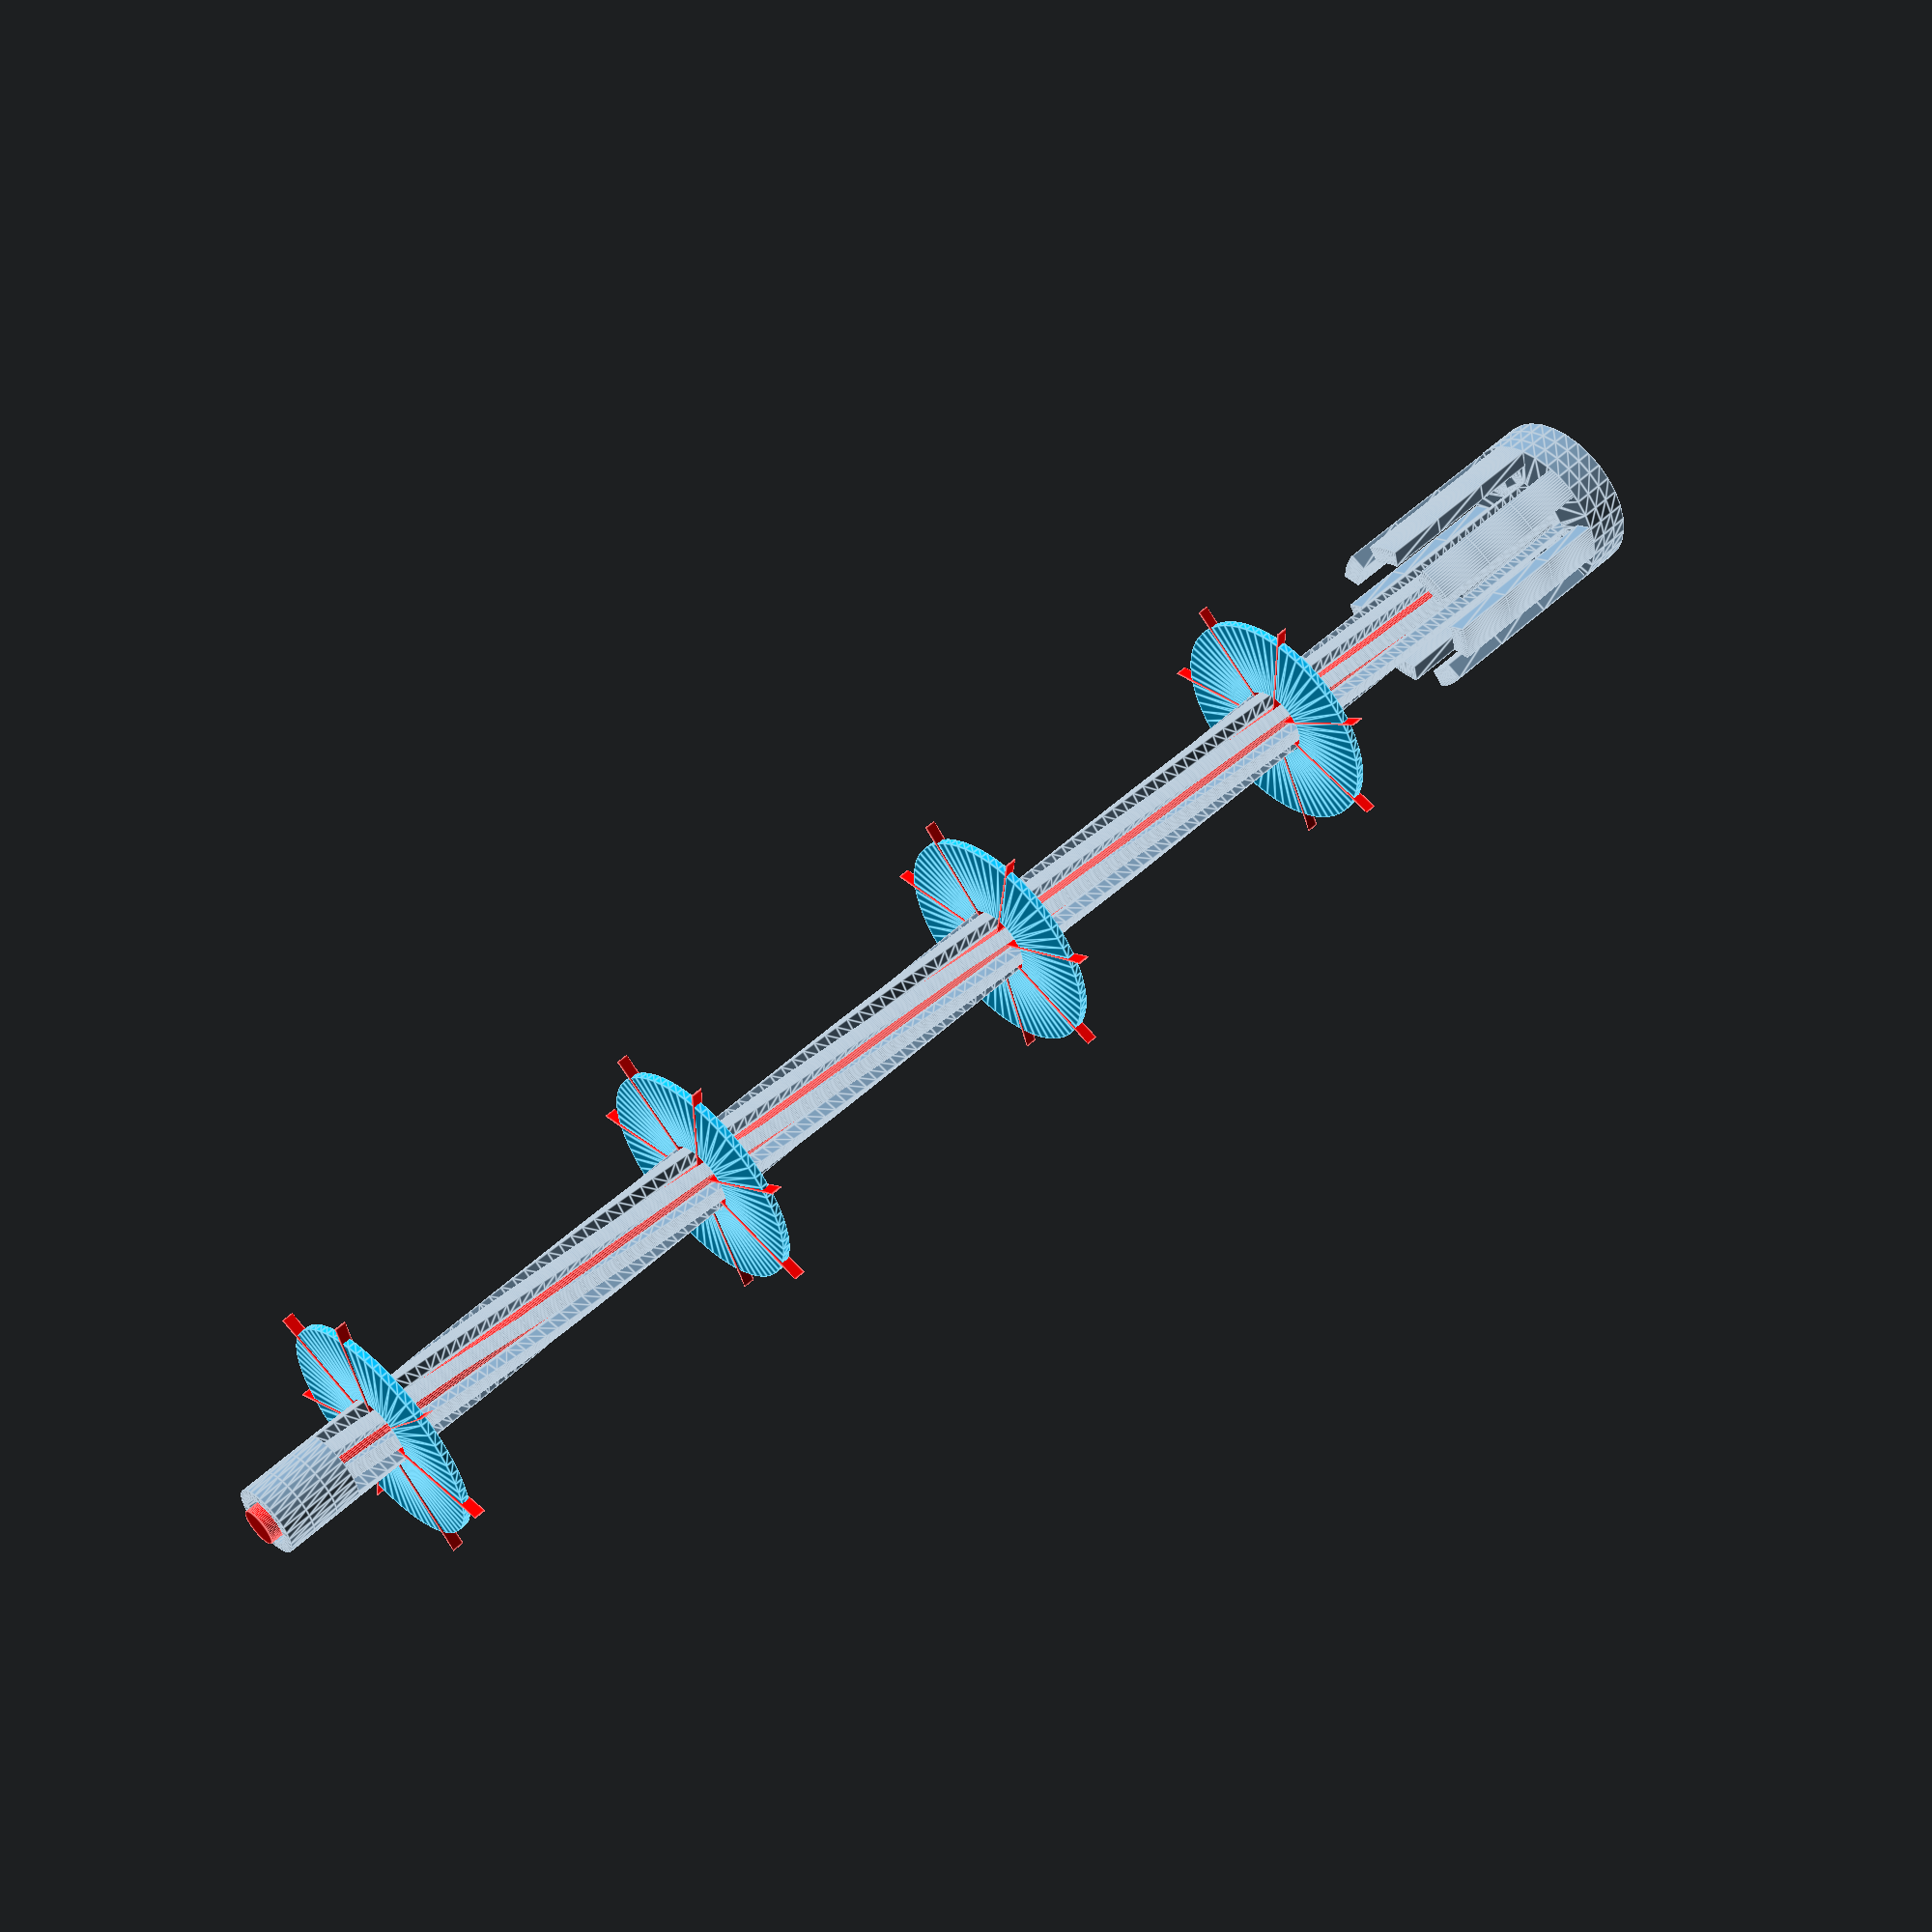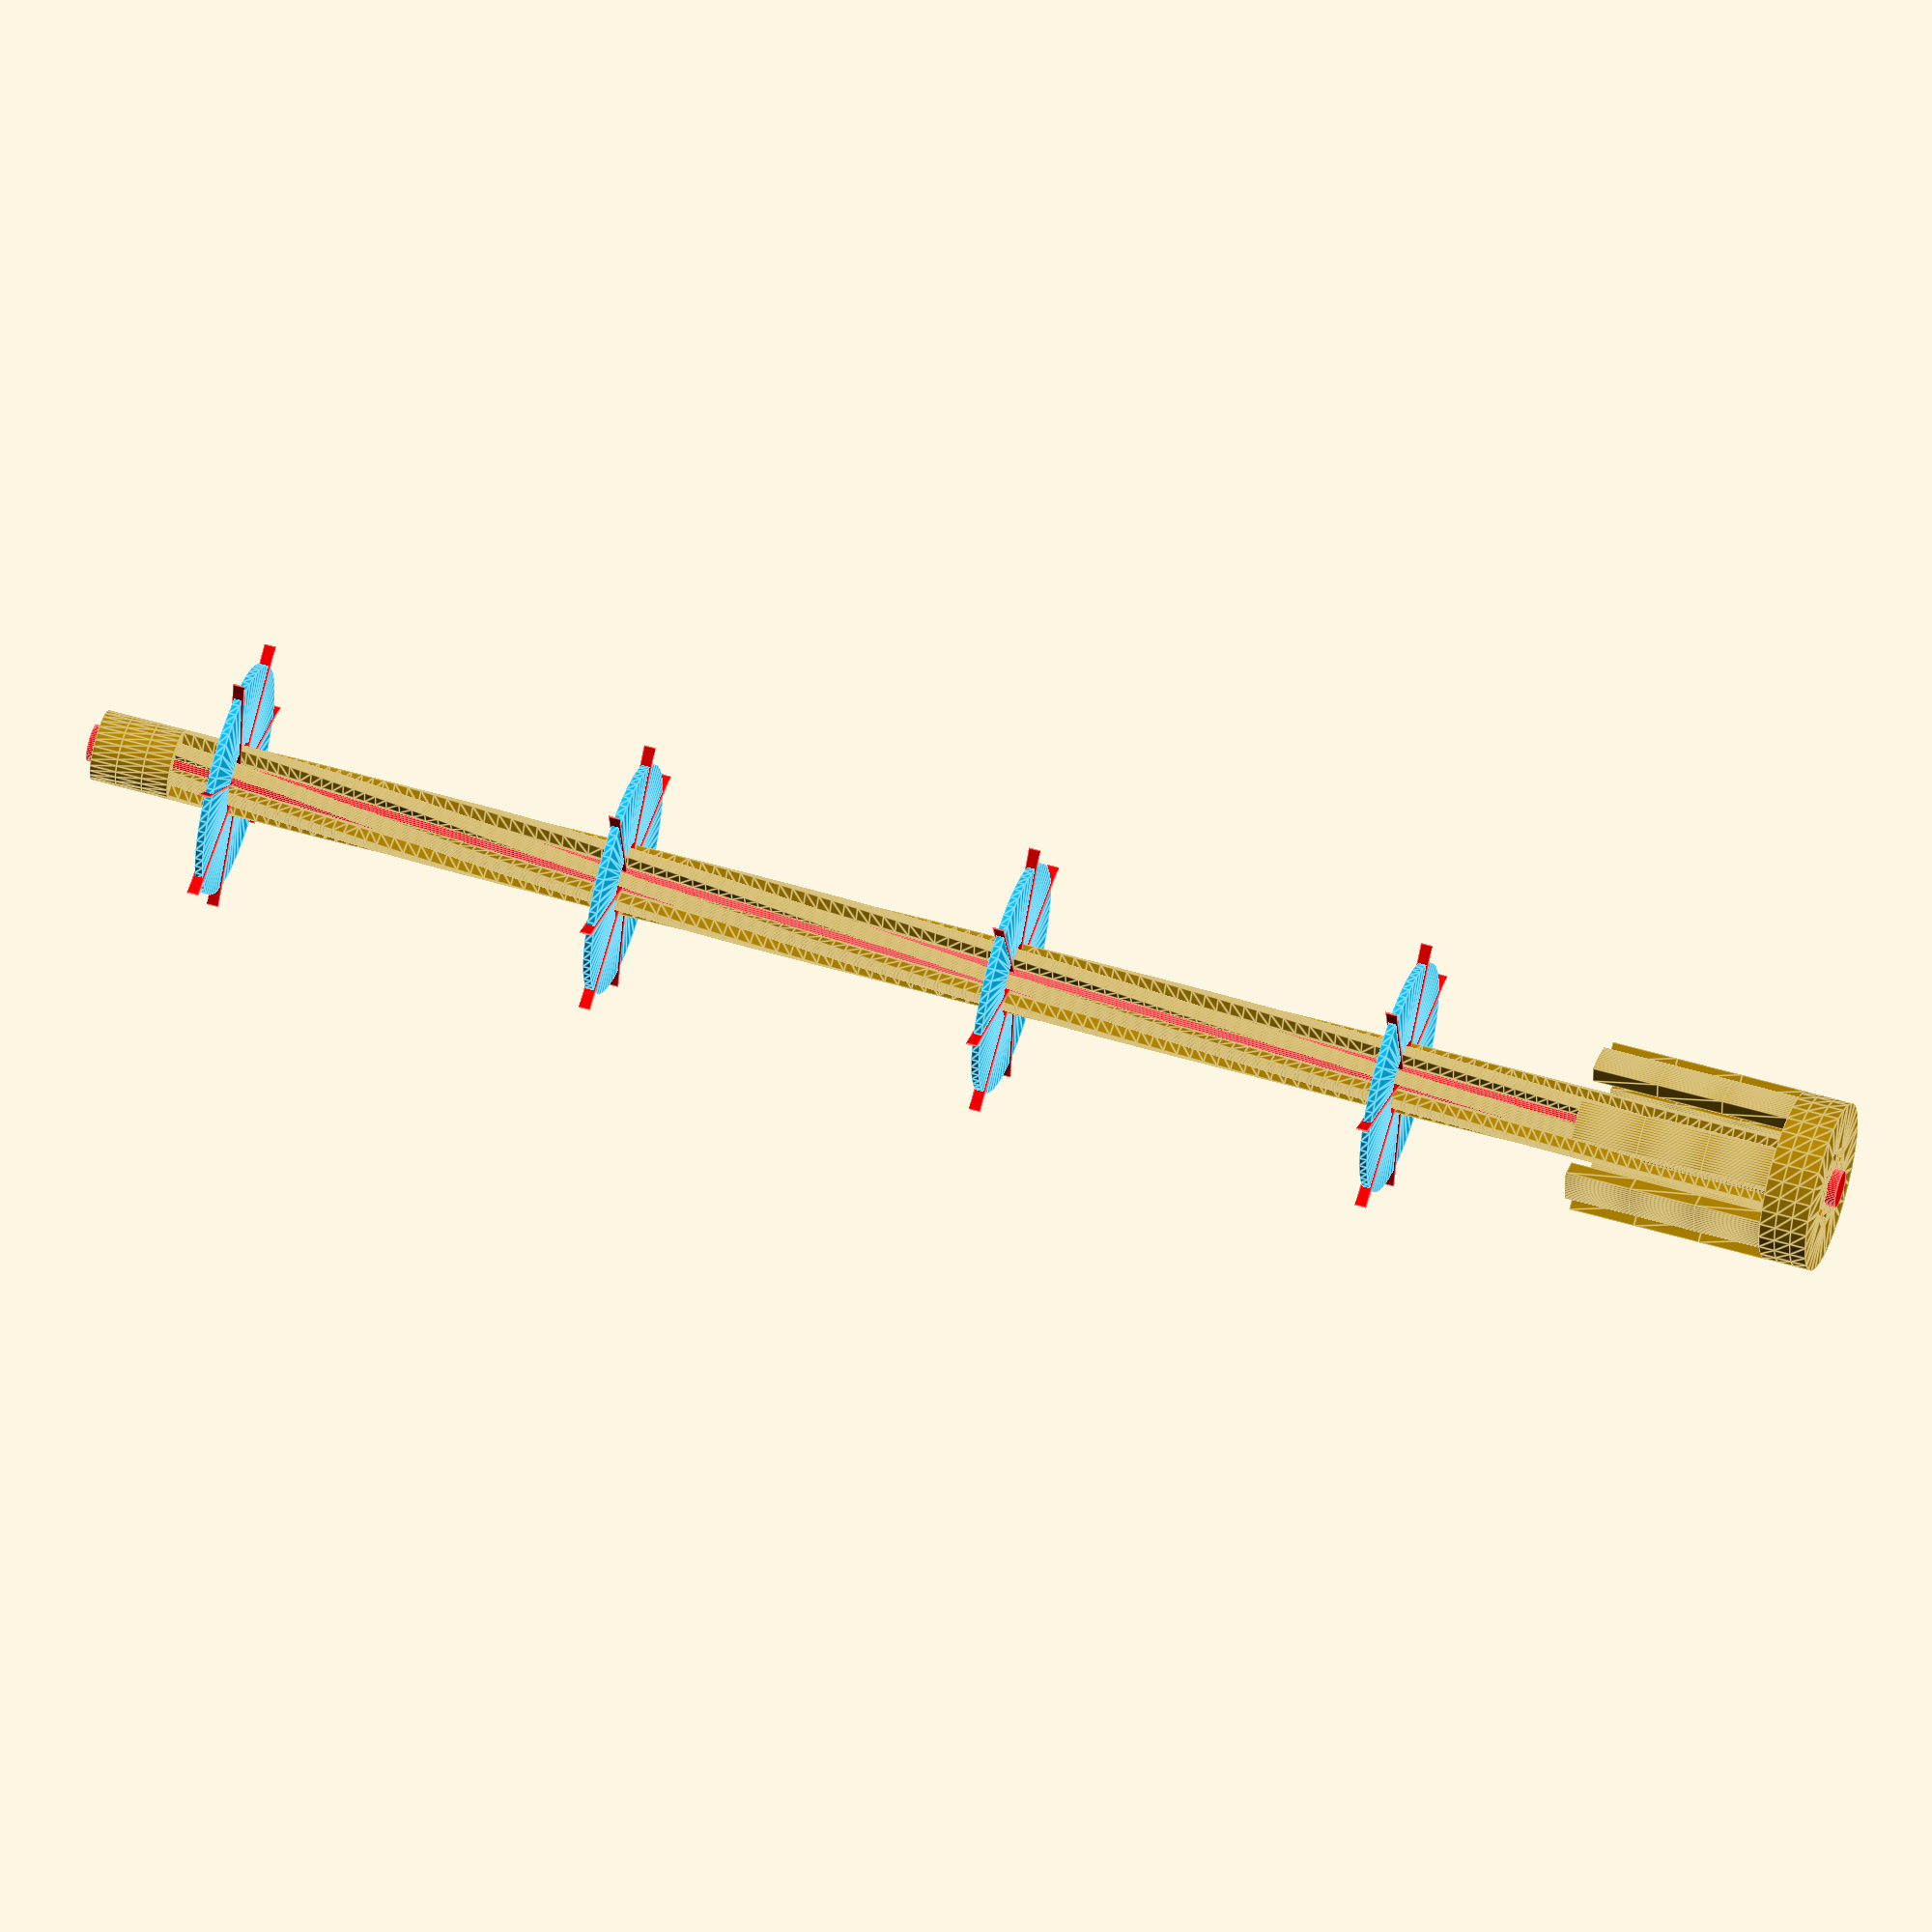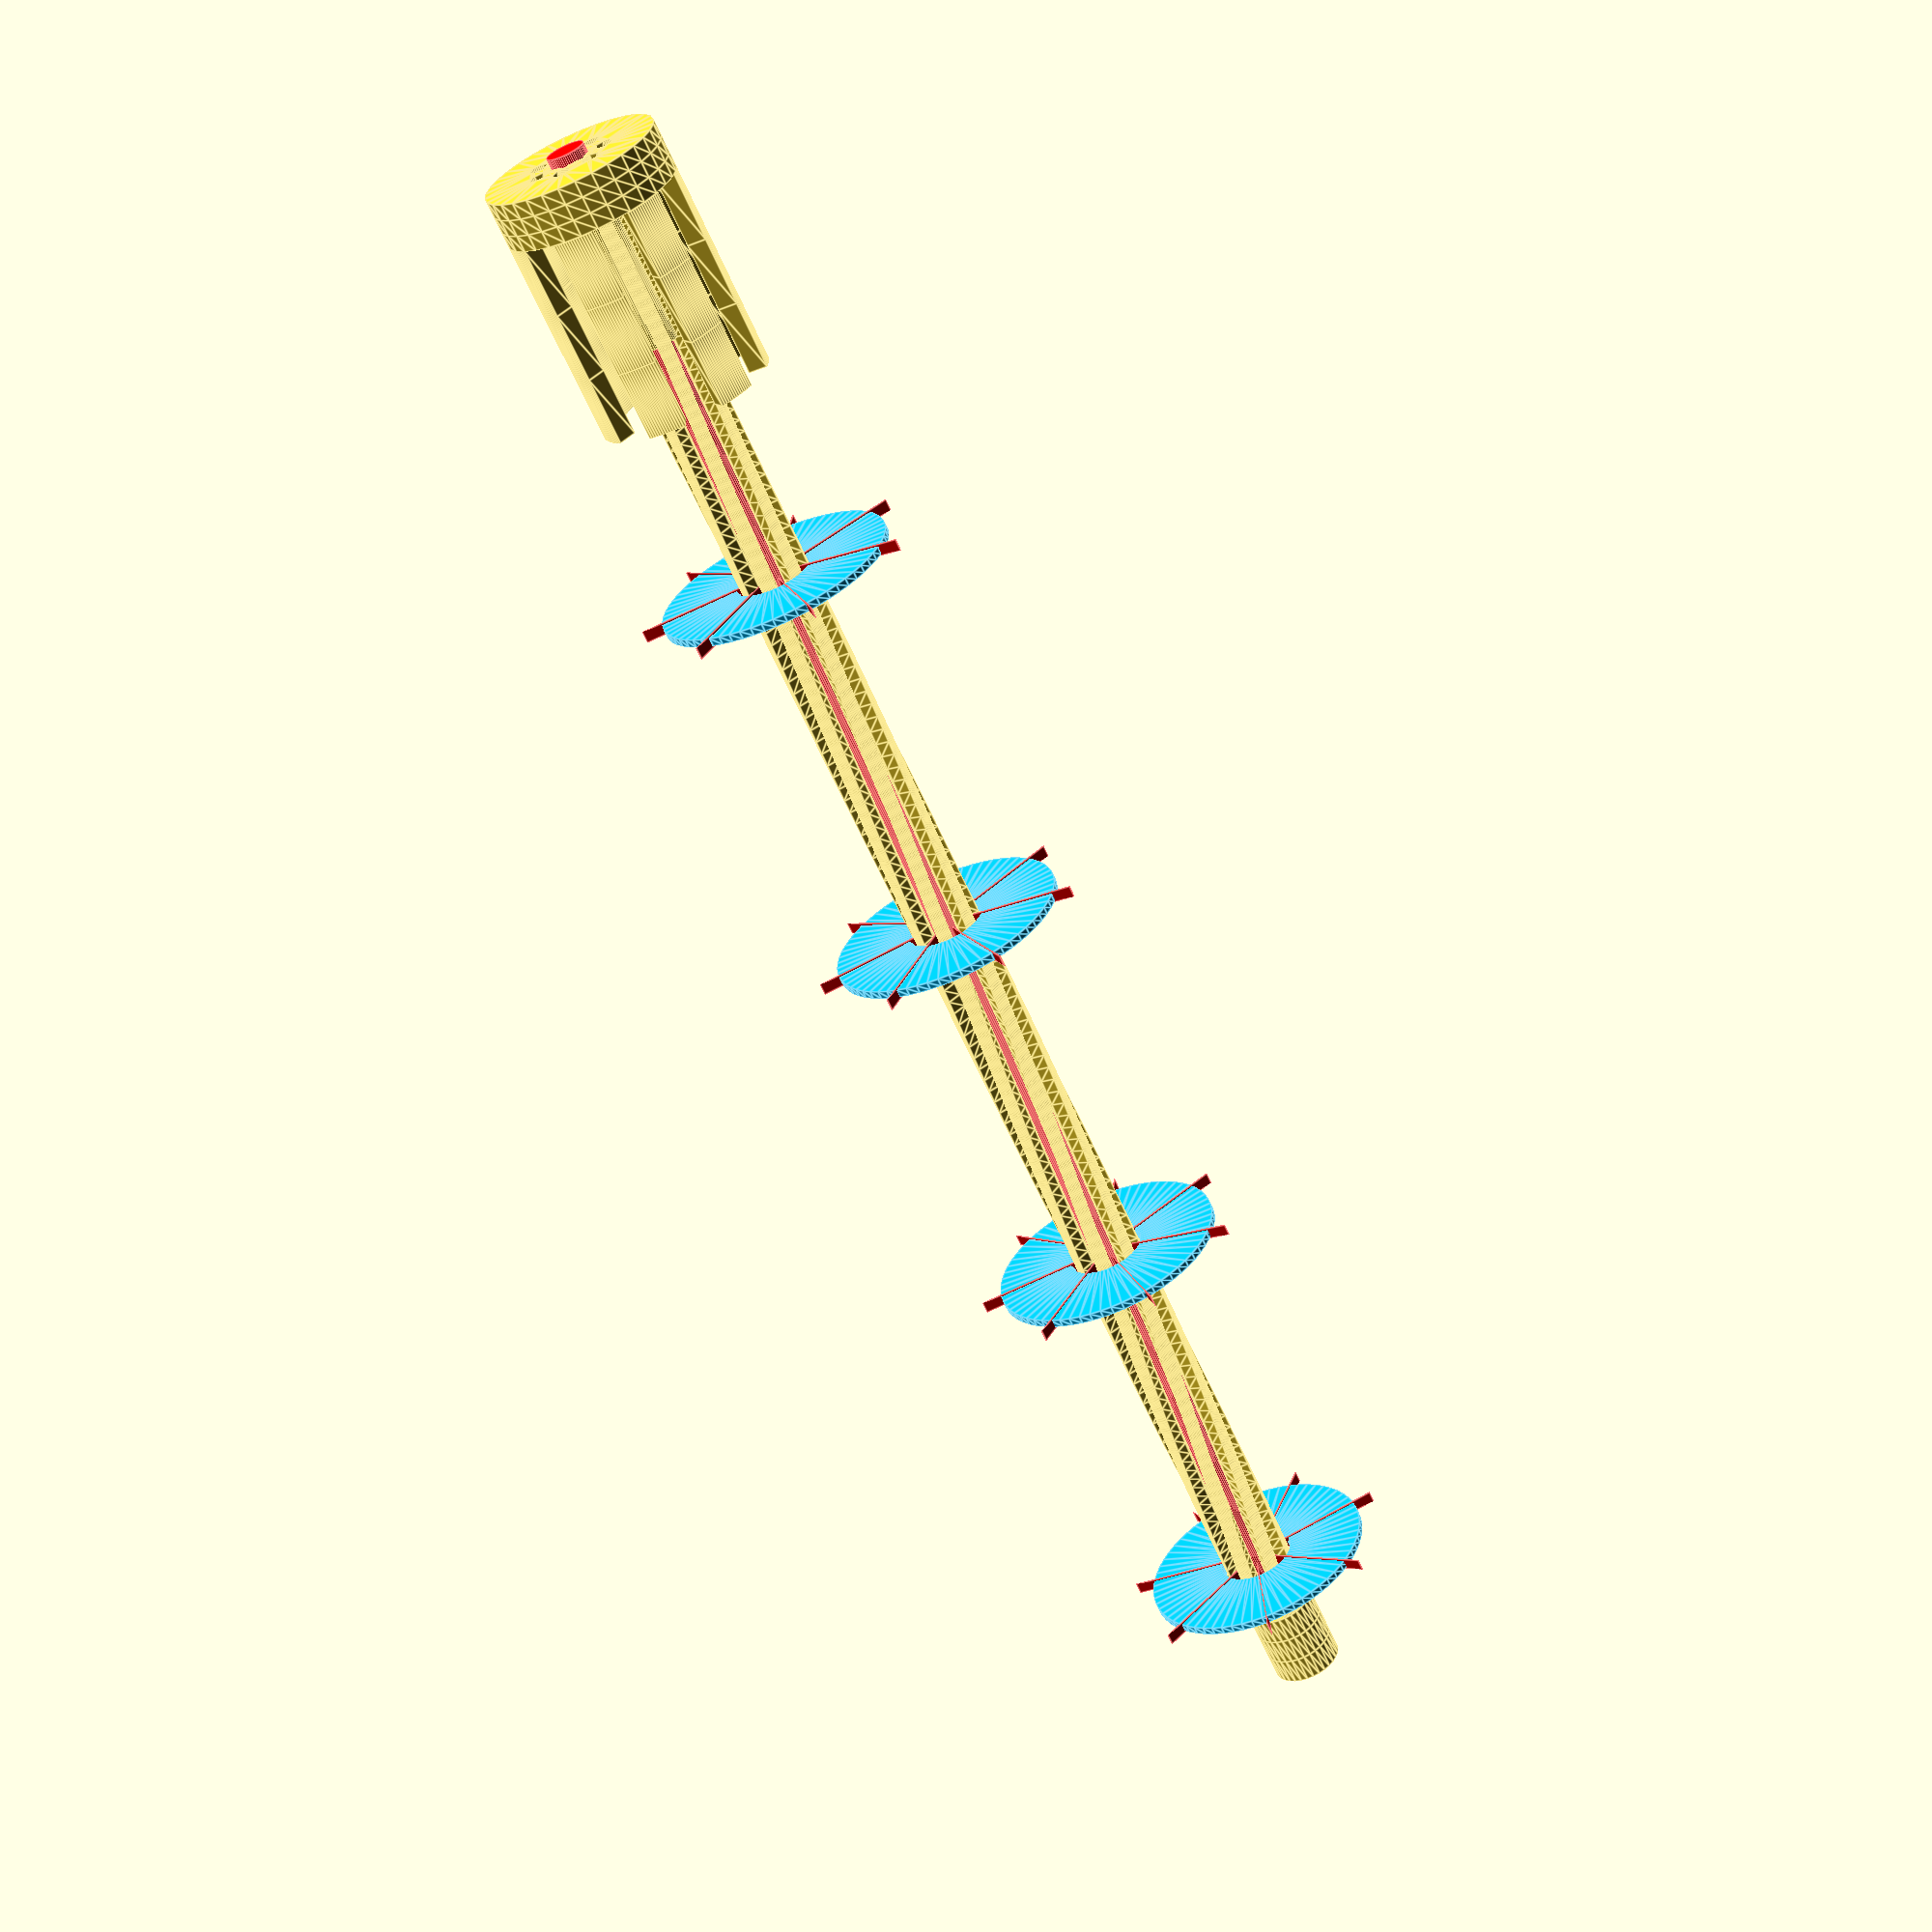
<openscad>
// Broletariat Branch. Wire should be changed to a rod.

//Made by SomeRandomGodDamnFurry

// Example for a 201mm barrel rifled for 9x19.
// A positive value for expasion will add to the modified dimension while a negative value will shrink it.
// All Dimensions are in millimeter unless otherwisee specified.

// Just as a note, calipers aren't great at measuring distances smaller than 0.05 millimeter. 
// If you want to be super accurate, grab a cheap pair of digital micrometers and hole guages. 
// This isn't super necessary but it makes life alot easier.

// For 9x19, the land diameters given by ecm V2 are 9.3mm. In V3.5, its 9.11mm and an experimental 9.01mm. 
// Ivan gives a diamter of 9.3 for maximum safety with homemade ammo. 
// Meanwhile ImmortalRevolt gives 9.11 because it gives blends accuracy and safety. 
// The 9.01mm dimension is used in button rifled match barrels. In ECM, this is dimension is too small as it can cause blown out primers and exessive pressure.
// Thank you to ImmortalRevolt for explaining this to me.

// If you set the number of clamps to be the same as the number of lands, you can rotate your rifling jig between cuts. 
// This will help lessen the effects of marred or bent wire and give you cleaner rifling overall. 
// The initial cut times in the Doc are two sets of 5 minutes. You can break these down to 6 sets of 100 second cuts and rotate the mandrel between cuts.

/*
Q: The progressive twist is neat. How did you get OpenScad to do that?
A: With great fricken dificulty. 

Q: Why not just make this in a normal Cad program like Fusion360
A: Hell if I know. Guess I must be a masochist. 

Q: Can I request a feature? 
A: Sure. I'll probably ignore it though.

Q: I found a bug!
A: Refer to the documentation to ensure it is indeed a bug. My email is SomeRandomGodDamnFurry@proton.me 
   Email me as to what to do to recreate the bug and what you beleive the expected behavior should be.
   DO NOT use this email to ask for help with the code. Please find me on Detterance Dispensed chat or Element.io for that.

Q: Help, I can't figure out how to use the program.
A: Consult the docs. If you don't understand them, find someone who can explain it to you.
*/


//OpenScad Set up
inf = 1e200 * 1e200;
nan = 0/0; // Check for this by using x != x


// Sets whether or not the mandrel is shown segmented and ready for printing. The red bits are the boolean operators. 
Render_Sliced = true;   // Default false


//functions                      

function Wall_Thickness(
    numWall, 
    layer = Layer_Height, 
    exWidth = Extrusion_Width
    ) = 
    numWall == 1 ? exWidth
    :((round(100*(exWidth*numWall - ((layer*(1-PI/4)))*(numWall-1))))/100);
// Sets wall thickness based on Slic3r recomendations

function autoDet(percentExposure,manDia = Mandrel_Diameter+Mandrel_Diameter_Expansion, numLands = Number_Of_Lands) = manDia  * sin(((360*percentExposure)/numLands)/2);
// A value of 0.50 would mean that 50% of the barrel is exposed to be rifled. 0 would mean no barrel is exposed while 1 means the whole barrel would be exposed.
//Groove_Opening_Size can also be set manually. The value for the v2 guide was roughly 2.52


// Printer Specs:

// The line width you set your printer to extrude. Typical is usually 0.4 to 0.45 for 4mm nozzles. 
Extrusion_Width                 = 0.65;                                         
// The maximum hieght you are willing to print on your printer. Make sure you printer can be commanded to this Length without maxing out.
Max_Print_Height                = 240;                                          
// You must set this layer height to the layer height you use in your slicer.
Layer_Height                    = .2;                                           

// Mandrel Setup:

// End to end Length of the barrel
Barrel_Length                   = 200.0;                                          
// This sets the amount of round bar the mandrel that interfaces with the other end of the barrel
Mandrel_Interface_Extra         = 10.0;                                           
// The amount of extra rifling on the mandrel. This number does not effect the progressive rifling twist. It is added after all other rifling has been generated.
Mandrel_Rifling_Extra           = 7.0;                                            

// Diameter of the bored barrel. 9x19 is normally 8.82
Mandrel_Diameter                = 8.82;                                         
// This modifies the diameter of the jig.
Mandrel_Diameter_Expansion      = 0.02;                                         
// Specified by number of wall: This sets the large Diameter where the bundle of wires sit. This is poorly worded but you can probably figure it out.
Id_Of_Mandrel                   = Mandrel_Diameter - 2*Wall_Thickness(2);          
// Number of lands in the barrel. The default is 6.
Number_Of_Lands                 = 7;                                            
// This partially sets the thickness of your groove. Setting to a value of "autoDet(Value))" will use a function to determine this number. It can also be set manually.
Groove_Opening_Size             = autoDet(percentExposure = 0.55);              
// There is a small flat that runs perpedicular between the wall and copper wire. This number effects that. It doesn't do much except seem like a good idea and be hell to program.
Flat_Wall_Distance              = .3;                                             

// Progressive Rifling Twist
        // Twist rates are entered as Twist:Inch. So 1 twist per 10 inches would be entered as 1:10. A twist rate of Zero would be entered as 0.
        // If you do not care about progressive rifling, enter the desired twist rate for both the starting and ending twist rate and set the distances to 0.1mm
        // The rifling length is the Barrel_Length - (Chamber_Length + Chamber_Extra_Protection)
        // The distance in between the starting and ending distance is used to smooth the transistion between twist rates. You want this to be as much room as practicle for this.


// This is the twist rate that you want the bullet to start with. For a 1:10, you would type 10. For a 1:15, you would type 20. For no twist rate, type 0.
Starting_Twist_Rate             = 20.0;                                               
// This is how long that twist rate is held before the transition to the ending twist rate is started
Starting_Distance               = 20.0;                                               

// This is the final twist rate of the barrel. Set this to what ever is reccomended for you caliber. 9x19 has a twist rate of 1:10
Ending_Twist_Rate               = 10.0;                                               
// This is the length that the barrel holds the final twist rate. I like to keep about 20mm to 60mm of the final twist rate.
Ending_Distance                 = 20.0;        

//Chamber Settings

// Length of the final chamber
Chamber_Length                  = 15.95;                                        
// Extra Length added to protect the chamber from the rifling process
Chamber_Extra_Protection        = 1.55;                                         
// Specified by number of walls: The thickness of the plastic between the wire and the chamber walls. 
Chamber_Insulation_Wall_Thickness= 1;

Chamber_Insulation_Thickness    = Wall_Thickness(Chamber_Insulation_Wall_Thickness);  

// Barrel Clamp Settings:

// Outside diameter of the tube you are making a barrel
Barrel_Od                       = 16.0;                                           
// This modifies the diameter of the clamp.
Barrel_Od_Expansion             = 0.5;                                          
// The thickness of the clamps for the barrel
Clamp_Thickness                 = 4.75;                                         
// Length of the clamping fingers
clamp_Length                    = 25.0;                                           
// I reccomend making the same number of clamps as you have lands. See the blurb at the top for the explanation.
Number_Of_Clamps                = Number_Of_Lands;                              
// Thickness of the base that the rifling and clamps are attached too.
Base_Thickness                  = 6.0;                         

//Build Plate Adhesion:

// Specified by number of Layers: Thickness of the bed support. 
Bed_Support_Layer_Count         = 15;
// Number of layers that interface with the mandrel. More give a stronger bond but make them harder to remove.
Bed_Interface_Layer_Count       = 3;
// This sets how long each support is.
Bed_Support_Length              = 10.0;
// The distance from the bed bed support the the mandrel. A smaller gap means a better grip but makes the harder to remove
Bed_To_Mandrel_Interface        = 0.02;
// The gap between bed peices. A smaller gap will give more grip.
Bed_To_Bed_Interface            = 0.02;
// Sets the angle of slope from the bottom of the bed interface to the bottom to the bed support. 90 is vertical.
Bed_Support_Slope_Angle         = 60.0;

Bed_Support_Interface_Thickness = Bed_Interface_Layer_Count*Layer_Height;
Bed_Support_Thickness = Bed_Support_Layer_Count*Layer_Height;

//Z support settings:

// Length of the support for the x/y axis
Zed_Support_Length              = 10.0;                                           
// Distance between the x/y axis support and the mandrel. A higher value makes it easier to remove but lessens its ability to adhere to the model.
Zed_To_Mandrel_Interface        = 0.1;                                         
// Changes gap between the supports. A higher value means it can be removed more easily while a lower value means they stick together better.
Zed_To_Zed_Interface            = 0.1;                                         
// Specified by number of Layers: The thickness for the interface between the x/y supports and the Mandrel.
Zed_Sup_Interface_Layer_Count   = 2;   
// Specified by number of Layers: The Thickness for the x/y supports.
Zed_Sup_Layer_Count             = 5;
// If the tallest support is closer to the top then the set value, the support will not be generated.
Zed_Min_Distance_From_Top       = 15.0;
// Sets the angle of slope from the bottom of the zed interface to the bottom to the zed support. 90 is vertical.
Zed_Support_Slope_Angle         = 60.0;
// The Z distance (hieght) between xy supports. These allow you to print a tall and thin part without too much wobble. 
Distance_Between_Supports       = 50.0;                                           
// I recomemend 75mm for a standard ender 3. If you see the part wobble as it prints, I reccomend decreasing this number. 
// A higher number will decrease the amount of supports and increase the the distance between them. A lower number does the opposite. 


Zed_Support_Interface_Thickness = Layer_Height*Zed_Sup_Interface_Layer_Count;
Zed_Support_Thickness           = Layer_Height*Zed_Sup_Layer_Count;

// Alignment Pin Settings:

// This is the diameter of the hole put in the top and bottom of slices. It helps when you glue sliced mandrel bits together.
Alignment_Hole_Diameter         = 2.5;
// This is the depth of the alignemnt hole.
Alignment_Hole_Depth            = 10.0;



// Rod Settings:

// Rod Diameter in mm.
Rod_Diameter                   = 4.5;                                         
// This modifies the diameter of the hole for the rod. The smaller this number, the closer the diameter is to the rod.
Rod_Hole_Expansion             = 0.15;

//Recycled Variables From Wire Version
// This is the width of the slot on the inside of the mandrel where the slot meets the internal rod.
Slot_Width_At_Rod               = 1;                                       
// This is how far the slot needs to go to meet the internal rod.
Slot_Depth_To_Rod               = 1.01*((Mandrel_Diameter+Mandrel_Diameter_Expansion-Rod_Diameter-Rod_Hole_Expansion)/2); 
// Value ported from wire based code.
Angle_Of_Exposed_Wire           = 1*180;  


                                            
//Quality Settings:

// This effects how many itterations the program does on the rifling, a higher number will give you a smoother twist.
Number_Of_Slices                = 128;                                              

// This effects how many points are generated with each curve.
GenericResolution               = 32;


// Spaghetti Code to make the Mandrel

//Function Creation

    function numSlicesNeeded ( //Number of slices needed to keep the mandrel height below the max height of printer
        maxHeight = Max_Print_Height,
        mandrelHeight = Barrel_Length+Mandrel_Interface_Extra+Mandrel_Rifling_Extra+Base_Thickness
    ) = 
    ceil(mandrelHeight/maxHeight);

    function flipList(inputList) = [for (i=[0:len(inputList)-1]) inputList[(len(inputList)-i-1)]];

    function arcAngle(dia,chord) = acos((2*(dia^2/4)-chord^2)/(2*(dia^2/4)));
    // Finds the angle for an arc from the diameter and the chord lenght (strait line lenght from start of arc to end)
    
    function chordLength(dia, angl) = (dia/2)*(sqrt((1-cos(angl))^2+sin(angl)^2));


    function arcPieGenerationFunction(theOrigin, numPoints, dia, arcAng, degOfRot) = [for (theta=([for (i = [0:(numPoints - 1)]) i*(arcAng/(numPoints - 1))+degOfRot])) [(dia/2)*cos(theta), (dia/2)*sin(theta)],theOrigin];
    // Same as the module but outputs a list of points

    function arcGenerationFunction(numPoints, dia, arcAng, degOfRot) = [for (theta=([for (i = [0:(numPoints - 1)]) i*(arcAng/(numPoints - 1))+degOfRot])) [(dia/2)*cos(theta), (dia/2)*sin(theta)]];
    // Same as arcPieGenerationFunction but does not need have the origin point

    function orderGeneration(listToBeCounted, startPointFinder) = [for (i=[0:len(listToBeCounted)-1]) i+max(startPointFinder)+1];
    //Creates a list of numbers that counts points. If given a second list, it starts at 1+ the largest number.

    function translate2D(x,y,listToMove) = 
        [for (i=[0:len(listToMove)-1]) 
            [listToMove[i][0]+x,listToMove[i][1]+y]];
    //Like Translate except it moves a 2d list on a 2d plane

    function translate3D(xyz,listToMove) = // Takes a list in [x,y,z] form and uses that for the translations
    [for (i=[0:len(listToMove)-1]) 
        [for (a = [0:2])
            if (listToMove[i][a] == undef) xyz[a]
            else listToMove[i][a] + xyz[a]]];
    //Just adding a Z axis translation. No, I'm not combing 2D with this. Fite me.

    function rotato(angle,listToMove) = // Takes a list in [x,y,z] form and uses that for the translations // Must be an xyz coordinate
        errSetZero(angle) == 0 ? listToMove // If the angle comes back as zero, it returns the original list.
        :[for (i=[0:len(listToMove)-1]) 
        [
            cos(angle)*(listToMove[i][0])-sin(angle)*(listToMove[i][1]), sin(angle)*(listToMove[i][0])+cos(angle)*(listToMove[i][1]), listToMove[i][2]] // Calculates the new posistion of the point using vector math stuffs
        ];

    function errSetZero(val) = // Sets error values to zero
        val == inf ? 0 // Divide by zero error
        :val == undef ? 0 // Undefined number error
        :val != val ? 0 // Nan error
        :val ; // Returns value if it is not an error listed above


    function wirePathFuc( //Condensing the Wirepath Module into an unreadable function for iteration purposes. This is just as cancerous as it looks.  | Update, I just learned that the let() function exist. I'll fix this later. Probably.
    holeDia = (Slot_Width_At_Rod),   // Now that I know about let, I should fix this code.
    wireDepth = Slot_Depth_To_Rod, 
    flatSize = Flat_Wall_Distance, 
    manDia = (Mandrel_Diameter+Mandrel_Diameter_Expansion), 
    wireOpen = Angle_Of_Exposed_Wire, 
    groveWidth = Groove_Opening_Size, 
    landCount = Number_Of_Lands,) 
    = 
    let(
        rotAngle = (360/landCount), //This calulcates the arc angle from the center of the rod between the opening at the edge. Confused? Dont worry, I am too. Just mess with it and you'll find out what it does. Hopefully.
        totAngle = rotAngle-arcAngle(manDia,groveWidth) // Gets the slices total angle. At 6 lands, this value is 60
    )
    [for( i = [0:Number_Of_Lands-1]) // Copies a section of the mandrel around the center to make the whole 2d slice
        let(
            // Creates the semi whole that the wire runs through
            wireHole = translate2D(x = (cos(i*rotAngle))*(manDia/2 - wireDepth), y = (sin(i*rotAngle))*(manDia/2 - wireDepth), listToMove = (arcGenerationFunction(numPoints = 3, dia = holeDia, arcAng = -(360-wireOpen), degOfRot = (rotAngle*i)-wireOpen/2))),
            // Generate the first curve from the right
            poly0 = arcGenerationFunction(numPoints = 6, dia = manDia, arcAng = (totAngle)/2, degOfRot = (rotAngle*i)-rotAngle/2), 
            // This duplicates the first point of the hole and moves it upwards so we have the flats.
            poly1 = translate2D(x = (cos(i*rotAngle))*(flatSize), y = (sin(i*rotAngle))*(flatSize), listToMove = [wireHole[0]]), 
            // Add the semi hole to the order
            poly2 = wireHole,
            // Moves the last point of the semi hole to make a flat on the other side
            poly3 = translate2D(x = (cos(i*rotAngle))*(flatSize), y = (sin(i*rotAngle))*(flatSize), listToMove = [wireHole[len(wireHole)-1]]),
            // Generates the last curve of the arc
            poly4 = arcGenerationFunction(numPoints = 6, dia = manDia, arcAng = (totAngle)/2, degOfRot = (rotAngle*i)+(rotAngle-(totAngle))/2)
            )
        concat(poly0,poly1,poly2,poly3,poly4) // Adds all the points together into one list
    ];
    //echo(wirePathFuc());
    function wireStripper(wireFuc) = // This cleans up the output from wirePathFuc by unesting the list. The previous bit of code could only make a nested list as and output. This is my fix for that.
        [for ( i = [0:len(wireFuc)-1]) 
            for (a = [0:len(wireFuc[i])-1])
                wireFuc[i][a]
        ];
    
    function wirePathFinal(wireFuc = wireStripper(wirePathFuc())) = [wireFuc,orderGeneration(wireFuc,-1)]; // Generates the paths/faces to the previously generated points
    
    function faceBuilderMk0(firstPath, secondPath) = // Sets must have the same number of points // Generates faces between four points of the polygon at a time
        [for (i = [0:len(firstPath)-2])
            [firstPath[i],secondPath[i],secondPath[i+1],firstPath[i+1]]
        , [firstPath[(len(firstPath)-1)],secondPath[(len(secondPath)-1)],secondPath[0],firstPath[0]]];

    function bulkPathGeneration(listToBeCounted, startPointFinder) = 
        let(startPoint =max(startPointFinder)+1 )
            [for (i = [0:len(listToBeCounted)-1])
                [for (a = [0:len(listToBeCounted[i])-1]) i*len(listToBeCounted[i])+a+startPoint]]; //Takes a list of faces and generates paths for them

    function standardTwistGeneration(Poly2D, givenTwist, twistDist, slices, zOffsetIn) =  // This increases the twist rate a linear amount 
        // Start == End -> Generates with twist given
        [let (
            distBetweenSlice = twistDist/slices, 
            twistPerSlice = errSetZero((twistDist*360)/(givenTwist*25.4))/slices, 
            zOffset = errSetZero(zOffsetIn)) 
            for (i = [0:slices]) 
                rotato(twistPerSlice*i,translate3D(xyz = [0,0,(distBetweenSlice*i)+zOffset], listToMove = Poly2D))];



   function faceBuilderMk1(pointList) =  //Make the faces along multiple slices. Does not make the top or bottom face. //Needs in form [[orderList1],[orderList2],...]
        let (itter = len(pointList)) 
        [
            for (i = [0:itter-2])
               faceBuilderMk0(pointList[i],pointList[i+1])
        ];

    function additiveCondenser (inputList) =  //This takes a list of lists and add them together from back to front. [0,1,2,3] and [1,2] would add together to form [0,1,3,5]
        [
        len(inputList) > 2 ? wireStripper(additiveCondenser([inputList[0] + inputList[1], for (i = [2:len(inputList)-1]) inputList[i]]))
        : len(inputList) == 2 ? wireStripper([inputList[0] + inputList[1]])
        : inputList
        ];

    function cumulativeGeneration(inputList) =  // Makes a list series that the addative condesor can deal with. generates [[1,3,4,5],[1,2,5,6],[1,2,3,7]] from [1,2,3,4]
        [
        inputList, for (i = [0:len(inputList)-2])
            [for (a = [(0):len(inputList)-1])
                a <= i ? 0
                :inputList[i]]
        ];


    function twistAnglesListGeneration(twistDist, startTwist, endTwist, slices, zOffsetIn) = //Makes a list with linearly increasing angles. The angles are not cumulative.
        [let (
                distBetweenSlice = twistDist/(slices),  
                zOffset = errSetZero(zOffsetIn),
                x1 = 0,
                x2 = twistDist,
                y1 = errSetZero((distBetweenSlice*360)/(startTwist*25.4)),
                y2 = errSetZero((distBetweenSlice*360)/(endTwist*25.4)),
                slope = (y1-y2)/(x1-x2)
            ) 
                for (i = [0:slices]) 
                    slope*(i*distBetweenSlice-x2)+y2 
        ]
    ;

    function linearTwistGeneration(Poly2D, startTwist, endTwist, twistDist, slices, zOffsetIn) =  // This increases the twist rate a linear amount 
        // Start == End -> Generates with twist given
        startTwist == endTwist ? 
            [let (
                distBetweenSlice = twistDist/slices, 
                twistPerSlice = errSetZero((twistDist*360)/(startTwist*25.4))/slices, 
                zOffset = errSetZero(zOffsetIn)) 
                for (i = [0:slices]
                ) 
                    rotato(twistPerSlice*i,translate3D(xyz = [0,0,(distBetweenSlice*i)+zOffset], listToMove = Poly2D))]
        // Start != End --> increment twist rate
        :
        [let (
                distBetweenSlice = twistDist/(slices),  
                zOffset = errSetZero(zOffsetIn),
                x1 = 0,
                x2 = twistDist,
                y1 = (distBetweenSlice*360)/(startTwist*25.4),
                y2 = ((distBetweenSlice*360)/(endTwist*25.4)),
                slope = (y1-y2)/(x1-x2),
                angleList = wireStripper(additiveCondenser(cumulativeGeneration(twistAnglesListGeneration(twistDist, startTwist, endTwist, slices, zOffsetIn)))) // One massive line to generate the list of angles and iterativly add them together

            ) 
                for (i = [0:len(angleList)-1]) 
                    rotato(angleList[i]-angleList[0],translate3D(xyz = [0,0,(distBetweenSlice*i)+zOffset], listToMove = Poly2D))
        ]
            ;

    function shellFuc(Poly2D, startTwist, endTwist, twistDist, slices, zOffsetIn) =  // This increases the twist rate a linear amount 
        [let (
                distBetweenSlice = twistDist/(slices),  
                zOffset = errSetZero(zOffsetIn),
                x1 = 0,
                x2 = twistDist,
                y1 = (distBetweenSlice*360)/(startTwist*25.4),
                y2 = ((distBetweenSlice*360)/(endTwist*25.4)),
                slope = (y1-y2)/(x1-x2),
                angleList = twistAnglesListGeneration(twistDist, startTwist, endTwist, slices, zOffsetIn)
            ) 
                wireStripper(additiveCondenser(cumulativeGeneration(twistAnglesListGeneration(twistDist, startTwist, endTwist, slices, zOffsetIn)))) // One massive line to generate the list of angles and iterativly add them together
                        
    ];

    function progressiveRotationCalculator(distance, startTwist = Starting_Twist_Rate, endTwist = Ending_Twist_Rate, riflingLength = Barrel_Length - (Chamber_Length + Chamber_Extra_Protection), startDist = Starting_Distance,endDist = Ending_Distance) =  // This increases the twist rate a linear amount 
        // Start == End -> Generates with twist given
        startTwist == endTwist ? 
            (distance/(startTwist*25.4))*360
        // Start != End --> increment twist rate
        :
        let (
                x1 = 0,
                x2 = riflingLength - startDist - endDist,
                y1 = errSetZero((360)*(1/(startTwist*25.4))),
                y2 = errSetZero((360)*(1/(endTwist*25.4))),
                slope = (y1-y2)/(x1-x2)
            ) 
                (slope*distance^2)/2+y1*distance
            ;

    function angleAtHeight(CurrentDist,baseThicc = Base_Thickness,chamProtec = Chamber_Extra_Protection + Chamber_Length,startDist = Starting_Distance,endDist = Ending_Distance,rifleExtra = Mandrel_Rifling_Extra, riflingLength = Barrel_Length - (Chamber_Length + Chamber_Extra_Protection))= 
        let ( //Output the angle that the lands have been rotated.
            startingRotation = -90, // Starting rotation is the angle that the rifling should start at.
            startRiflingFinalRotation = startingRotation + 360*(startDist/(Starting_Twist_Rate*25.4)), // This is the angle that the starting rifling ends at.
            progressiveFinalRotation = startRiflingFinalRotation + (progressiveRotationCalculator(riflingLength - startDist - endDist)), // This is the angle that the progressive rifling ends at.
            endRiflingFinalRotation = progressiveFinalRotation + 360*(endDist/(Ending_Twist_Rate*25.4)),  // This is the angle that the ending rifling ends at.
            progDist = riflingLength - startDist - endDist
        )
            CurrentDist <= baseThicc + chamProtec? startingRotation: // This sets the rotation value for anything shorter than the chamberInsulation to zero
            CurrentDist > baseThicc && CurrentDist <= baseThicc+chamProtec+startDist ? startingRotation + 360*((CurrentDist-(baseThicc + chamProtec))/(Starting_Twist_Rate*25.4)): // This finds the rotation value for any value within the starting twist
            CurrentDist > baseThicc+chamProtec+startDist && CurrentDist <= baseThicc+chamProtec+startDist+progDist ? startRiflingFinalRotation + progressiveRotationCalculator((CurrentDist-(baseThicc+chamProtec+startDist))): // This finds the rotation value for any value within the progressive twist
            CurrentDist > baseThicc+chamProtec+startDist+progDist && CurrentDist <= baseThicc+chamProtec+startDist+progDist+endDist ? progressiveFinalRotation + 360*((CurrentDist-(baseThicc+chamProtec+startDist+progDist))/(Ending_Twist_Rate*25.4)): // This finds the rotation value for any value within the ending twist
            CurrentDist > baseThicc+chamProtec+startDist+progDist+endDist && CurrentDist <= baseThicc+chamProtec+startDist+progDist+endDist+rifleExtra ? endRiflingFinalRotation + 360*((CurrentDist-(baseThicc+chamProtec+startDist+progDist+endDist))/(Ending_Twist_Rate*25.4)) : // This finds the rotation value for any value within the rifleExtra
            0;
    

    //Module Creation

    module arcPieGenerationModule( // origin = is the first point placed [0,0], numpoints = number of total points in the arc | dia = the diameter of the arc | ArcAngle = the total 
        theOrigin, 
        numPoints, 
        dia, 
        arcAng, 
        degOfRot) 
        {
        rads = dia/2;
        numPoints = numPoints - 1;
        angles = [for (i = [0:numPoints]) i*(arcAng/numPoints)+degOfRot];
        coords = [for (theta=angles) [rads*cos(theta), rads*sin(theta)],theOrigin];
        polygon(coords);
    }
    
    module wirePath( //Makes one section of the 2D shape of the wire part of the Mandrel

        holeDia = (Slot_Width_At_Rod), 
        wireDepth = Slot_Depth_To_Rod,
        flatSize = Flat_Wall_Distance, 
        manDia = (Mandrel_Diameter+Mandrel_Diameter_Expansion), 
        wireOpen = Angle_Of_Exposed_Wire, 
        groveWidth = Groove_Opening_Size, 
        landCount = Number_Of_Lands) 
    {
        totAngle = (360/landCount)-arcAngle(manDia,groveWidth); // This calulcates the arc angle from the center of the rod between the opening at the edge. Confused? Dont worry, I am too. Just mess with it and you find out what it does. Hopefully.
        rotAngle = 360/landCount; // Gets the slices total angle. At 6 lands, this value is 60
        poly0old = arcGenerationFunction(numPoints = 6, dia = manDia, arcAng = totAngle/2, degOfRot = 90-rotAngle/2); // Generate the first curve from the right
        poly0 = concat([[0,0]],poly0old); //Add a point at the origin
        order0 = orderGeneration(poly0, -1); //Add and order to the points so OpenScad has a path to follow
        poly1old = arcGenerationFunction(numPoints = 32, dia = holeDia, arcAng = -(360-wireOpen), degOfRot = 90-wireOpen/2); //Generate the points for the semi hole that the wire runs through. This places the center of the hole at origin.
        poly1 = translate2D(x = 0, y = manDia/2 - wireDepth, listToMove = poly1old); // This moves the center of the hole we just generated to the correct depth of the mandrel
        poly2 = translate2D(x = 0, y = flatSize, listToMove = [poly1[0]]); // This duplicates the first point of the hole and moves it upwards so we have the flats.
        order2 =  orderGeneration(poly2, order0); // This generates the number for point we just moved first. If we don't OpenScad draws the lines imporperly.
        order1 = orderGeneration(poly1, order2);  // This generates the paths/faces for the wire hole. It does this after the numbers were given to the point we moved.
        poly3 =  translate2D(x = 0, y = flatSize, listToMove = [poly1[len(poly1)-1]]); // This copies the last point of the wire hole and moves it upwards.
        order3 = orderGeneration(poly2, order1); // This add the path value to the prevois point generated
        poly4 = arcGenerationFunction(numPoints = 6, dia = manDia, arcAng = totAngle/2, degOfRot = 90+(rotAngle-totAngle)/2); //this generates the curve on the lest side
        order4 = orderGeneration(poly0, order3); // This gives the points thier path order
        a = concat(poly0, poly2, poly1, poly3, poly4); // This combines the list of all the points we just generated
        //echo(a); //This is for debugging
        b = [concat(order0, order2, order1, order3, order4, [0])]; // This combines the path data for all the points
        //echo(b); //This is also for debugging
        polygon(a,b); // This makes the polygon. Hurrah.
        //rotate(60) polygon(a,b); // This was a validation check. No parental Validation found.
    }

    
    module chamberInsulationGeneration (// Generates the wire insulation for the chamber

        holeDia = (Slot_Width_At_Rod),
        manDia = (Mandrel_Diameter+Mandrel_Diameter_Expansion), 
        wireDepth = Slot_Depth_To_Rod,
        landCount = Number_Of_Lands,
        insulation = Chamber_Insulation_Thickness,
        landCount = Number_Of_Lands,
        chamberProtectionLength = Chamber_Length + Chamber_Extra_Protection
    )
    {
        rotAngle = 360/landCount;
        for (i=[0:landCount-1])
            rotate([0,0,-rotAngle*i-90])
                translate([0,manDia/2 - wireDepth,-chamberProtectionLength/2]) 
                    difference() {
                        cylinder(h = chamberProtectionLength, d = holeDia+2*insulation, center = true, $fn=GenericResolution);
                        cylinder(h = chamberProtectionLength+2, d = holeDia*1.002, center = true, $fn=GenericResolution);
                        }
    }

    module justTheTip( //Generate the hollow cylinder at the top of the model for the wire to sit
        manDia = (Mandrel_Diameter+Mandrel_Diameter_Expansion),
        extraLenth = Mandrel_Interface_Extra,
        id = Id_Of_Mandrel,
        zMove = Barrel_Length - (Chamber_Length+Chamber_Extra_Protection) + Mandrel_Rifling_Extra
    )
    {
        translate(v = [0,0,zMove])
            linear_extrude(height = extraLenth, slices=3) 
                difference() 
                {
                    circle(d=manDia, $fn=GenericResolution);
                    circle(d=id, $fn=GenericResolution);
                };
    }

    module baseOfMandrel ( //Creates the round base for the mandrel
        outDia = Barrel_Od+Barrel_Od_Expansion+Clamp_Thickness,
        zMove = -(Chamber_Length + Chamber_Extra_Protection + Base_Thickness),
        landCount = Number_Of_Lands,
        thickness = Base_Thickness,
        manDia = (Mandrel_Diameter+Mandrel_Diameter_Expansion), 
        wireDepth = Slot_Depth_To_Rod,
        insulation = Chamber_Insulation_Thickness,
        holeDia = Slot_Width_At_Rod,
        grooveOpen = Groove_Opening_Size,
        wireOpen = chordLength(Slot_Width_At_Rod,Angle_Of_Exposed_Wire),
        angExp = Angle_Of_Exposed_Wire,
        holeOff = Flat_Wall_Distance,
        insulationDia = Slot_Width_At_Rod+2*Chamber_Insulation_Thickness
    ) 
    {
        outerAngleInwards = (((grooveOpen-wireOpen)/2)/(manDia/2));
        unfixThisValue = arcAngle(manDia, grooveOpen); //Arc angle calculation is hard for this one. Its a larger diamter than the hole because of the insulation. So some advanced trig needs to be done here.
        manToChord = cos(arcAngle(manDia, grooveOpen)/2)*manDia/2; // Calculates the distance from the center of the mandrel to the chord grooveOpen

        stanTheWaterMan = sqrt((insulationDia/2)^2-(wireOpen/2)^2)-cos(angExp/2)*(holeDia/2);

        polydrain = insulation<=holeOff ? 
            let(
                moveDist = -(holeOff-stanTheWaterMan), // Find the length from the outer diameter to the chord length and subtract it from holeOff
                innerArc = translate2D(0,(-(manDia/2-wireDepth+0.001)),arcGenerationFunction(numPoints = 16, dia = holeDia+2*insulation, arcAng = -arcAngle(insulationDia,wireOpen), degOfRot =-90+arcAngle(insulationDia,wireOpen)/2)),
                outerArc = translate2D(0,-manToChord,arcGenerationFunction(numPoints = 16, dia = grooveOpen, arcAng = 180, degOfRot = -90-180/2)) 
            )
                concat(innerArc,translate2D(x = 0, y = moveDist, listToMove = [innerArc[len(innerArc)-1]]),outerArc,translate2D(x = 0, y = moveDist, listToMove = [innerArc[0]]))
        :    
            let(
                distanceCentToWireToInChord = cos(angExp/2)*(holeDia/2), //This is the distance from the middle of the wire hole to the chord of the same hole
                distFromMandrelToOutChord = manDia/2-cos(arcAngle(manDia, grooveOpen)/2)*manDia/2, // This is the distance from the outer diameter of the mandrel to the chord for groove opening  
                firstPoint = [wireOpen/2,distanceCentToWireToInChord+holeOff], // x1 and y1 for point slope
                secondPoint = [grooveOpen/2,wireDepth-distFromMandrelToOutChord], // x2 and y2 for point slope
                mSlope = (firstPoint[1]-secondPoint[1])/(firstPoint[0]-secondPoint[0]),
                xSub2=secondPoint[0],
                ySub2=secondPoint[1],
                radi=insulationDia/2,
                //Behold. The cluster fuck. This finds the slope of the line between the edges of the chords wireOpen and groove open. It then combines this point slope formula with the equation for a circle to find the x distance of the crossing point. It then uses this to find the chord length appropriate for the insulation diameter.
                unfix = 2*((mSlope^2)*xSub2-mSlope*ySub2+sqrt(radi^2+(mSlope^2)*radi^2+2*mSlope*xSub2*ySub2-(mSlope^2)*xSub2^2-ySub2^2))/((mSlope^2)+1)
                )
            concat(translate2D(0,-manDia/2+wireDepth-0.001,arcGenerationFunction(numPoints = 16, dia = holeDia+2*insulation, arcAng = -arcAngle(insulationDia,unfix), degOfRot =-90+arcAngle(insulationDia,unfix)/2)),translate2D(0,-manToChord,arcGenerationFunction(numPoints = 16, dia = grooveOpen, arcAng = 180, degOfRot = -90-180/2)));

        
        //polydrain = concat(translate2D(0,-manDia/2+wireDepth-0.001,arcGenerationFunction(numPoints = 16, dia = holeDia+2*insulation, arcAng = -unfixThisValue2, degOfRot =-90+unfixThisValue2/2)),translate2D(0,-manToChord,arcGenerationFunction(numPoints = 16, dia = grooveOpen, arcAng = 180, degOfRot = -90-180/2)));
        polydrainPath = orderGeneration(polydrain,-1);
        rotAngle = 360/landCount;
        translate(v = [0,0,zMove])
            linear_extrude(height = thickness, slices=3) 
                difference()
                {
                    circle(d=outDia, $fn=GenericResolution);
                    for (i=[0:landCount-1])
                        rotate([0,0,-rotAngle*i-90])
                            translate([0,manDia/2 - wireDepth])
                                circle(d = holeDia, $fn=GenericResolution);
                    for (i=[0:landCount-1])            
                        rotate([0,0,-rotAngle*i+90])
                            polygon(polydrain,[polydrainPath]); //Mod This to where it equals the width of the groove and the depth. The width can be set by moving a section with the same arc length as the missing bit with the diameter of the outer mandrel to the correct position. Good luck.
                }
    }

    module clampGeneration( // Generates the clamps that hold the mandrel to the barrel
        clampLength = clamp_Length,
        clampThickness = Clamp_Thickness,
        numberOfClamps = Number_Of_Clamps,
        clampID = Barrel_Od + Barrel_Od_Expansion,
        zMove = -(Chamber_Length + Chamber_Extra_Protection)
    )
    {
        rotAngle = 360/numberOfClamps;
        clamps = concat(arcGenerationFunction(numPoints = 16, dia = clampID, arcAng = rotAngle/2, degOfRot = -90-rotAngle/4),arcGenerationFunction(numPoints = 16, dia = clampID+Clamp_Thickness, arcAng = -rotAngle/2, degOfRot = -90+rotAngle/4));
        clampsPath = orderGeneration(clamps,-1);
        translate(v = [0,0,zMove])
            linear_extrude(height = clampLength, slices=3) 
                difference()
                { 
                    for (i=[0:numberOfClamps-1])            
                        rotate([0,0,-rotAngle*i+90])
                            polygon(clamps,[clampsPath]); //Mod This to where it equals the width of the groove and the depth. The width can be set by moving a section with the same arc length as the missing bit with the diameter of the outer mandrel to the correct position. Good luck.
                }
    }

    module progressiveTwist( 
        startTwist = Starting_Twist_Rate, 
        startDist = Starting_Distance, 
        endTwist = Ending_Twist_Rate, 
        endDist = Ending_Distance,
        riflingLength = Barrel_Length - (Chamber_Length + Chamber_Extra_Protection),
        segments = Number_Of_Slices,
        riflingExtra = Mandrel_Rifling_Extra,
        chamberProtectionLength = Chamber_Length + Chamber_Extra_Protection) {
        
        
        //May God have mercy on my soul
        render(convexity = 10){
        progressiveDistance = riflingLength - startDist - endDist;// Length of the progressive rifling distance
        //echo(startTwist, endTwist, progressiveDistance);

        slicesForStart = round(segments*startDist/riflingLength);// Allocates slices based on the % share of length
        slicesForEnd = round(segments*endDist/riflingLength);// Same thing as the previous variable
        slicesForExtra = round(segments*riflingExtra/riflingLength); // Same thing but for the extra bit of rifling at the end
        slicesForChamber = round(segments*chamberProtectionLength/riflingLength);
        remainderForRest = segments - slicesForStart - slicesForEnd - slicesForExtra - slicesForChamber;

        rotForStart = errSetZero((startDist *360) / (startTwist*25.6)); //Converts inch to mm // Calculates the total angle needed to twist for the first segment
        rotForEnd = errSetZero(endDist *360)/(endTwist*25.4); // Does the same thing as rotForStart but on the second segment

        section2D =  wirePathFinal(); // Generates the 2d section of the rifling jig

        //Chamber Protection
        chamberSegment = (standardTwistGeneration(section2D[0], 0, chamberProtectionLength, slicesForChamber, -chamberProtectionLength)); // Makes the points that build the chamber portion. This does not add the insulation.
        chamberSegmentPath = wireStripper(faceBuilderMk1(bulkPathGeneration(chamberSegment,-1))); // Generates teh paths

        //Bottom face generation
        bottomFace = [section2D[1]]; //Sets the path for the bottom face by grabbing the pre-generated paths/faces

        //Starting Segment  
        startSegment = (standardTwistGeneration(chamberSegment[len(chamberSegment)-1], startTwist, startDist, slicesForStart)); // Makes the first twist section. 
        startSegmentPath = wireStripper(faceBuilderMk1(bulkPathGeneration(startSegment,max(wireStripper(chamberSegmentPath))))); // Generates all the paths/faces for the 3d shape and reformats them.

        //Progressive Segment
        progressiveSegment = (linearTwistGeneration(startSegment[len(startSegment)-1], startTwist, endTwist, progressiveDistance, remainderForRest)); // Makes the points for the progressive twist seciton
        progressiveSegmentPath = wireStripper(faceBuilderMk1(bulkPathGeneration(progressiveSegment,max(wireStripper(startSegmentPath))))); // Generates all the paths/faces for the 3d shape and reformats them.

        //End Segment
        endSegment = (standardTwistGeneration(progressiveSegment[len(progressiveSegment)-1], endTwist, endDist, slicesForEnd)); // Makes the points for ending twist section
        endSegmentPath = wireStripper(faceBuilderMk1(bulkPathGeneration(endSegment,max(wireStripper(progressiveSegmentPath))))); // Generates all the paths/faces for the 3d shape and reformats them.

        //Rifling Extra Bit
        riflingExtraSegment = (standardTwistGeneration(endSegment[len(endSegment)-1], endTwist, riflingExtra, slicesForExtra)); // Makes the points for extra twist section
        riflingExtraSegmentPath = wireStripper(faceBuilderMk1(bulkPathGeneration(riflingExtraSegment,max(wireStripper(endSegmentPath))))); // Generates all the paths/faces for the 3d shape and reformats them.

        topFace = [flipList(orderGeneration(riflingExtraSegment[len(riflingExtraSegment)-1],max(wireStripper(riflingExtraSegmentPath))-len(riflingExtraSegment[len(riflingExtraSegment)-1])))]; //Generates the last face of the rifling section

        totalPath = concat(bottomFace,chamberSegmentPath,startSegmentPath,progressiveSegmentPath,endSegmentPath,riflingExtraSegmentPath,topFace); //Adds all of the faces/paths into one list
        totalpoints = concat(wireStripper(chamberSegment),wireStripper(startSegment),wireStripper(progressiveSegment),wireStripper(endSegment),wireStripper(riflingExtraSegment)); //Creates a final list of points

        polyhedron(points = totalpoints, faces = totalPath, convexity = 10); //Generates the final shape

        }}

    module generateWhole ( // This generates the model in one module becasue its easier to work with this way.

    ){
        progressiveTwist();
        chamberInsulationGeneration();
        justTheTip();
        baseOfMandrel();
        clampGeneration();
    }
    module generatePart ( // This generates the model in one module becasue its easier to work with this way.

    ){
        progressiveTwist();
        justTheTip();
    }

    module generateSplits( // This calls generateWhole and slices the model into printable chunks
        slicesNeeded = numSlicesNeeded(),
        totalLenght = Barrel_Length+Mandrel_Interface_Extra+Mandrel_Rifling_Extra+Base_Thickness,
        zMove = (Chamber_Length + Chamber_Extra_Protection + Base_Thickness),
        baseDia = Clamp_Thickness + Barrel_Od + Barrel_Od_Expansion
    ){
        sliceLenght = slicesNeeded / totalLenght;
        totalLengthButNot = totalLenght; 
        totalLengthButNot2 = totalLenght;

        if (slicesNeeded == 1){
            translate([0,0,zMove]) generateWhole();
            color("Red") translate([0,0,totalLengthButNot2/2]) cylinder((totalLengthButNot2/slicesNeeded)*1.01, d = Rod_Diameter+Rod_Hole_Expansion, center = true, $fn = GenericResolution*2);
        }
        else if (!$preview) {
            for (i = [0:slicesNeeded-1])
                {
                    if (i == 0)
                    {
                        difference()
                        {
                            translate([0,i*baseDia*1.5,zMove-((slicesNeeded-1-i)/slicesNeeded)*(totalLenght)]) generateWhole();
                            union()
                            {
                                color("Red") translate([0,i*baseDia*1.5,-totalLenght/2]) cylinder(totalLenght, d = baseDia*1.5,center = true);
                                color("Red") translate([0,i*baseDia*1.5,Alignment_Hole_Depth/2]) cylinder(Alignment_Hole_Depth, d = Alignment_Hole_Diameter,center = true, $fn = GenericResolution);
                                color("Red") translate([0,i*baseDia*1.5,(totalLengthButNot2/slicesNeeded)/2]) cylinder((totalLengthButNot2/slicesNeeded)*1.5, d = Rod_Diameter+Rod_Hole_Expansion, center = true, $fn = GenericResolution*2);
                            }
                            /*
                            union()
                            {
                                color("Red") translate([0,i*baseDia*1.5,totalLengthButNot/2+(totalLengthButNot2/slicesNeeded)]) cylinder(totalLengthButNot, d = baseDia*1.5,center = true);
                                color("Red") translate([0,i*baseDia*1.5,-Alignment_Hole_Depth/2+(totalLengthButNot2/slicesNeeded)]) cylinder(Alignment_Hole_Depth, d = Alignment_Hole_Diameter,center = true, $fn = GenericResolution);
                                color("Red") translate([0,i*baseDia*1.5,(totalLengthButNot2/slicesNeeded)/2]) cylinder((totalLengthButNot2/slicesNeeded)*1.5, d = Rod_Diameter+Rod_Hole_Expansion, center = true, $fn = GenericResolution*2);
                            }*/
                        }
                    }
                    else if(i == slicesNeeded-1)
                    {
                        difference()
                        {
                            translate([0,i*baseDia*1.5,zMove-((slicesNeeded-1-i)/slicesNeeded)*(totalLenght)]) generateWhole();
                            /*
                            union()
                            {
                                color("Red") translate([0,i*baseDia*1.5,-totalLenght/2]) cylinder(totalLenght, d = baseDia*1.5,center = true);
                                color("Red") translate([0,i*baseDia*1.5,Alignment_Hole_Depth/2]) cylinder(Alignment_Hole_Depth, d = Alignment_Hole_Diameter,center = true, $fn = GenericResolution);
                                color("Red") translate([0,i*baseDia*1.5,(totalLengthButNot2/slicesNeeded)/2]) cylinder((totalLengthButNot2/slicesNeeded)*1.5, d = Rod_Diameter+Rod_Hole_Expansion, center = true, $fn = GenericResolution*2);
                            }
                            */
                            union()
                            {
                                color("Red") translate([0,i*baseDia*1.5,totalLengthButNot/2+(totalLengthButNot2/slicesNeeded)]) cylinder(totalLengthButNot, d = baseDia*1.5,center = true);
                                color("Red") translate([0,i*baseDia*1.5,-Alignment_Hole_Depth/2+(totalLengthButNot2/slicesNeeded)]) cylinder(Alignment_Hole_Depth, d = Alignment_Hole_Diameter,center = true, $fn = GenericResolution);
                                color("Red") translate([0,i*baseDia*1.5,(totalLengthButNot2/slicesNeeded)/2]) cylinder((totalLengthButNot2/slicesNeeded)*1.5, d = Rod_Diameter+Rod_Hole_Expansion, center = true, $fn = GenericResolution*2);
                            }
                        }
                    }
                    else 
                    {
                        difference()
                        {
                            translate([0,i*baseDia*1.5,zMove-((slicesNeeded-1-i)/slicesNeeded)*(totalLenght)]) progressiveTwist();
                            union()
                            {
                                color("Red") translate([0,i*baseDia*1.5,-totalLenght/2]) cylinder(totalLenght, d = baseDia*1.5,center = true);
                                color("Red") translate([0,i*baseDia*1.5,Alignment_Hole_Depth/2]) cylinder(Alignment_Hole_Depth, d = Alignment_Hole_Diameter,center = true, $fn = GenericResolution);
                                color("Red") translate([0,i*baseDia*1.5,(totalLengthButNot2/slicesNeeded)/2]) cylinder((totalLengthButNot2/slicesNeeded)*1.5, d = Rod_Diameter+Rod_Hole_Expansion, center = true, $fn = GenericResolution*2);
                            }
                            union()
                            {
                                color("Red") translate([0,i*baseDia*1.5,totalLengthButNot/2+(totalLengthButNot2/slicesNeeded)]) cylinder(totalLengthButNot, d = baseDia*1.5,center = true);
                                color("Red") translate([0,i*baseDia*1.5,-Alignment_Hole_Depth/2+(totalLengthButNot2/slicesNeeded)]) cylinder(Alignment_Hole_Depth, d = Alignment_Hole_Diameter,center = true, $fn = GenericResolution);
                                color("Red") translate([0,i*baseDia*1.5,(totalLengthButNot2/slicesNeeded)/2]) cylinder((totalLengthButNot2/slicesNeeded)*1.5, d = Rod_Diameter+Rod_Hole_Expansion, center = true, $fn = GenericResolution*2);
                            }
                        }
                    }
                }
        }
        else {
            for (i = [0:slicesNeeded-1])
                {
                    if (i == 0)
                    {
                            translate([0,i*baseDia*1.5,zMove-((slicesNeeded-1-i)/slicesNeeded)*(totalLenght)]) generateWhole();
                            color("Red") translate([0,i*baseDia*1.5,-totalLenght/2]) cylinder(totalLenght, d = baseDia*1.5,center = true);
                            color("Red") translate([0,i*baseDia*1.5,Alignment_Hole_Depth/2]) cylinder(Alignment_Hole_Depth, d = Alignment_Hole_Diameter,center = true, $fn = GenericResolution);
                            //color("Red") translate([0,i*baseDia*1.5,totalLengthButNot/2+(totalLengthButNot2/slicesNeeded)]) cylinder(totalLengthButNot, d = baseDia*1.5,center = true);
                            //color("Red") translate([0,i*baseDia*1.5,-Alignment_Hole_Depth/2+(totalLengthButNot2/slicesNeeded)]) cylinder(Alignment_Hole_Depth, d = Alignment_Hole_Diameter,center = true);
                            color("Red") translate([0,i*baseDia*1.5,(totalLengthButNot2/slicesNeeded)/2]) cylinder((totalLengthButNot2/slicesNeeded)*1.5, d = Rod_Diameter+Rod_Hole_Expansion, center = true, $fn = GenericResolution*2);
                    }
                    else if(i == slicesNeeded-1)
                    {
                            translate([0,i*baseDia*1.5,zMove-((slicesNeeded-1-i)/slicesNeeded)*(totalLenght)]) generateWhole();
                            //color("Red") translate([0,i*baseDia*1.5,-totalLenght/2]) cylinder(totalLenght, d = baseDia*1.5,center = true);
                            //color("Red") translate([0,i*baseDia*1.5,Alignment_Hole_Depth/2]) cylinder(Alignment_Hole_Depth, d = Alignment_Hole_Diameter,center = true);
                            color("Red") translate([0,i*baseDia*1.5,totalLengthButNot/2+(totalLengthButNot2/slicesNeeded)]) cylinder(totalLengthButNot, d = baseDia*1.5,center = true);
                            color("Red") translate([0,i*baseDia*1.5,-Alignment_Hole_Depth/2+(totalLengthButNot2/slicesNeeded)]) cylinder(Alignment_Hole_Depth, d = Alignment_Hole_Diameter,center = true, $fn = GenericResolution);
                            color("Red") translate([0,i*baseDia*1.5,(totalLengthButNot2/slicesNeeded)/2]) cylinder((totalLengthButNot2/slicesNeeded)*1.5, d = Rod_Diameter+Rod_Hole_Expansion, center = true, $fn = GenericResolution*2);
                    }
                    else 
                    {
                            translate([0,i*baseDia*1.5,zMove-((slicesNeeded-1-i)/slicesNeeded)*(totalLenght)]) progressiveTwist();
                            color("Red") translate([0,i*baseDia*1.5,-totalLenght/2]) cylinder(totalLenght, d = baseDia*1.5,center = true);
                            color("Red") translate([0,i*baseDia*1.5,Alignment_Hole_Depth/2]) cylinder(Alignment_Hole_Depth, d = Alignment_Hole_Diameter,center = true);
                            color("Red") translate([0,i*baseDia*1.5,totalLengthButNot/2+(totalLengthButNot2/slicesNeeded)]) cylinder(totalLengthButNot, d = baseDia*1.5,center = true);
                            color("Red") translate([0,i*baseDia*1.5,-Alignment_Hole_Depth/2+(totalLengthButNot2/slicesNeeded)]) cylinder(Alignment_Hole_Depth, d = Alignment_Hole_Diameter,center = true, $fn = GenericResolution);
                            color("Red") translate([0,i*baseDia*1.5,(totalLengthButNot2/slicesNeeded)/2]) cylinder((totalLengthButNot2/slicesNeeded)*1.5, d = Rod_Diameter+Rod_Hole_Expansion, center = true, $fn = GenericResolution*2);
                    }
        }
    }}

    module zedSupportGenerator( // Modify so it does not place the supports in the clamps
        zSupportLenght = Zed_Support_Length,
        gapToMandrel = Zed_To_Mandrel_Interface,
        gapToSupports = Zed_To_Zed_Interface,
        interFaceThickness = Zed_Support_Interface_Thickness,
        zSupportThickness = Zed_Support_Thickness,
        angleOfSlope = Zed_Support_Slope_Angle,
        manRad = (Mandrel_Diameter + Mandrel_Diameter_Expansion)/2,
        numLands = Number_Of_Lands
    )
    {
        rotAngle = 360/numLands;
        if (!$preview)
        {
            difference()
            {
                union()
                {
                    zPointBuild = [[0,0],[0,-interFaceThickness],[cos(angleOfSlope)*(zSupportThickness-interFaceThickness),-zSupportThickness], [zSupportLenght,-zSupportThickness], [zSupportLenght,0]];
                    color("DeepSkyBlue") rotate_extrude(angle = 360, $fn=GenericResolution*2) translate([manRad+gapToMandrel,0.0]) polygon(zPointBuild);
                    for (i = [0:numLands-1])
                    {
                        rotate([0,0,rotAngle/2+rotAngle*i]) translate([-Extrusion_Width/6,(manRad-gapToMandrel*3),-interFaceThickness]) cube([Extrusion_Width/3,gapToMandrel*6,interFaceThickness]);
                    }
                }
                for (i = [0:numLands-1])
                {
                    color("Red") rotate([0,0,rotAngle*i]) translate([0,(manRad+gapToMandrel+zSupportLenght/2),-zSupportThickness/2]) cube([gapToSupports,zSupportLenght*1.5,zSupportThickness*1.5],center=true);
                }
            }
        }
        else
        {
            zPointBuild = [[0,0],[0,-interFaceThickness],[cos(angleOfSlope)*(zSupportThickness-interFaceThickness),-zSupportThickness], [zSupportLenght,-zSupportThickness], [zSupportLenght,0]];
            color("DeepSkyBlue") rotate_extrude(angle = 360, $fn=GenericResolution*2) translate([manRad+gapToMandrel,0.0]) polygon(zPointBuild);
            for (i = [0:numLands-1])
            {
                rotate([0,0,rotAngle/2+rotAngle*i]) translate([-Extrusion_Width/6,(manRad-gapToMandrel*3),-interFaceThickness]) cube([Extrusion_Width/3,gapToMandrel*6,interFaceThickness]);

            }
            for (i = [0:numLands-1])
            {
                color("Red") rotate([0,0,rotAngle*i]) translate([0,(manRad+gapToMandrel+zSupportLenght/2),-zSupportThickness/2]) cube([gapToSupports,zSupportLenght*1.5,zSupportThickness*1.5],center=true);
            }
        }
    }

    module bedSupportGenerator( // Modify so it does not place the supports in the clamps
        bedSupportLenght = Bed_Support_Length,
        gapToMandrel = Bed_To_Mandrel_Interface,
        gapToSupports = Bed_To_Bed_Interface,
        interFaceThickness = Bed_Support_Interface_Thickness,
        bedSupportThickness = Bed_Support_Thickness,
        angleOfSlope = Bed_Support_Slope_Angle,
        manRad = (Mandrel_Diameter + Mandrel_Diameter_Expansion)/2,
        numLands = Number_Of_Lands
    )
    {
        rotAngle = 360/numLands;
        if (!$preview)
        {
            difference()
            {
                for (i = [0:numLands-1])
                {
                    bedPointBuild = [[0,0],[0,-interFaceThickness],[cos(angleOfSlope)*(bedSupportThickness-interFaceThickness),-bedSupportThickness], [bedSupportLenght,-bedSupportThickness], [bedSupportLenght,0]];
                    color("DeepSkyBlue") rotate([0,0,rotAngle*i+90]) rotate_extrude(angle = rotAngle, $fn=GenericResolution*2) translate([manRad+gapToMandrel,0.0]) polygon(bedPointBuild);
                    rotate([0,0,rotAngle/2+rotAngle*i]) translate([-Extrusion_Width/6,(manRad-gapToMandrel*3),-interFaceThickness]) cube([Extrusion_Width/3,gapToMandrel*6,interFaceThickness]);

                }
                for (i = [0:numLands-1])
                {
                    color("Red") rotate([0,0,rotAngle*i]) translate([0,(manRad+gapToMandrel+bedSupportLenght/2),-bedSupportThickness/2]) cube([gapToSupports,bedSupportLenght*1.5,bedSupportThickness*1.5],center=true);
                }
            }
        }
        else
        {
            for (i = [0:numLands-1])
            {
                bedPointBuild = [[0,0],[0,-interFaceThickness],[cos(angleOfSlope)*(bedSupportThickness-interFaceThickness),-bedSupportThickness], [bedSupportLenght,-bedSupportThickness], [bedSupportLenght,0]];
                color("DeepSkyBlue") rotate([0,0,rotAngle*i+90]) rotate_extrude(angle = rotAngle, $fn=GenericResolution*2) translate([manRad+gapToMandrel,0.0]) polygon(bedPointBuild);
                rotate([0,0,rotAngle/2+rotAngle*i]) translate([-Extrusion_Width/6,(manRad-gapToMandrel*3),-interFaceThickness]) cube([Extrusion_Width/3,gapToMandrel*6,interFaceThickness]);

            }
            for (i = [0:numLands-1])
            {
                color("Red") rotate([0,0,rotAngle*i]) translate([0,(manRad+gapToMandrel+bedSupportLenght/2),-bedSupportThickness/2]) cube([gapToSupports,bedSupportLenght*1.5,bedSupportThickness*1.5],center=true);
            }
        }
    }
    


    module zedSupportPlacer ( // Places a support and rotates it to the correct postion.
        slicesNeeded = numSlicesNeeded(),
        totalLenght = Barrel_Length+Mandrel_Interface_Extra+Mandrel_Rifling_Extra+Base_Thickness,
        baseDia = Clamp_Thickness + Barrel_Od + Barrel_Od_Expansion,
        zSupportThickness = Zed_Support_Thickness,
        zSupportIntThickness = Zed_Support_Interface_Thickness,
        supportDist = Distance_Between_Supports,
        bedSupportThickness = Bed_Support_Thickness,
        bedSupportIntThickness = Bed_Support_Interface_Thickness
    ){
        numberOfSupportsOne = floor((((totalLenght-Bed_Support_Thickness)/slicesNeeded)-Zed_Min_Distance_From_Top)/supportDist);
        numberOfSupportsBaseOld = floor((((totalLenght-Base_Thickness)/slicesNeeded)-Zed_Min_Distance_From_Top)/supportDist);
        numberOfSupportsBase = numberOfSupportsBaseOld-1 >= 0 ? numberOfSupportsBaseOld-1: 0; //Set supports to zero if number of supports is negative
        for (i = [0:slicesNeeded-1])
        {
            if (i != slicesNeeded-1)
            {
                translate([0,i*baseDia*1.5,bedSupportThickness]) rotate([0,0,angleAtHeight(totalLenght-((totalLenght/slicesNeeded)*(i+1)-(bedSupportThickness-bedSupportIntThickness)))]) bedSupportGenerator();
                for (a = [0:numberOfSupportsOne-1])
                {
                        translate([0,i*baseDia*1.5,Distance_Between_Supports*(a+1)+Bed_Support_Thickness+zSupportIntThickness/2]) rotate([0,0,angleAtHeight(totalLenght-((totalLenght/slicesNeeded)*(i+1))+Distance_Between_Supports*(a+1)+Bed_Support_Thickness)]) zedSupportGenerator(); //Distance_Between_Supports*(a+1)+Bed_Support_Thickness
                }
            }
            else
            {
                for (a = [0:numberOfSupportsBase])
                {
                    if (Distance_Between_Supports*(a+1)+Base_Thickness+zSupportIntThickness/2 > Base_Thickness + clamp_Length)
                        translate([0,i*baseDia*1.5,Distance_Between_Supports*(a+1)+Base_Thickness+zSupportIntThickness/2]) rotate([0,0,angleAtHeight(Distance_Between_Supports*(a+1)+Base_Thickness)]) zedSupportGenerator(); //Distance_Between_Supports*(a+1)+Base_Thickness
                }
            }
        }
    }
// Generate, the opposite of degenerate


if (Render_Sliced || !$preview) {
    generateSplits();
    zedSupportPlacer();
}
else {
    translate([0,0,Chamber_Length + Chamber_Extra_Protection + Base_Thickness]) generateWhole();
}

</openscad>
<views>
elev=127.2 azim=164.2 roll=134.9 proj=p view=edges
elev=307.3 azim=355.6 roll=107.8 proj=o view=edges
elev=63.7 azim=132.2 roll=203.8 proj=p view=edges
</views>
